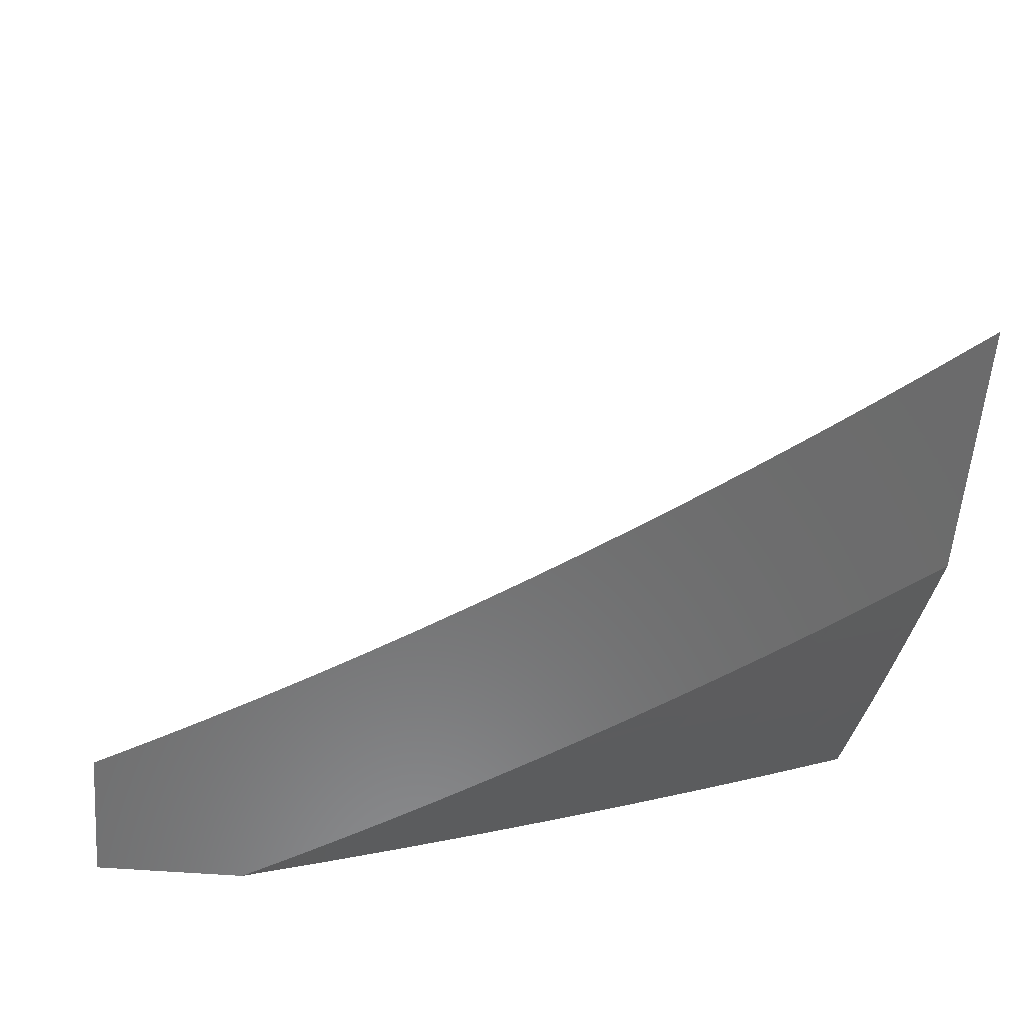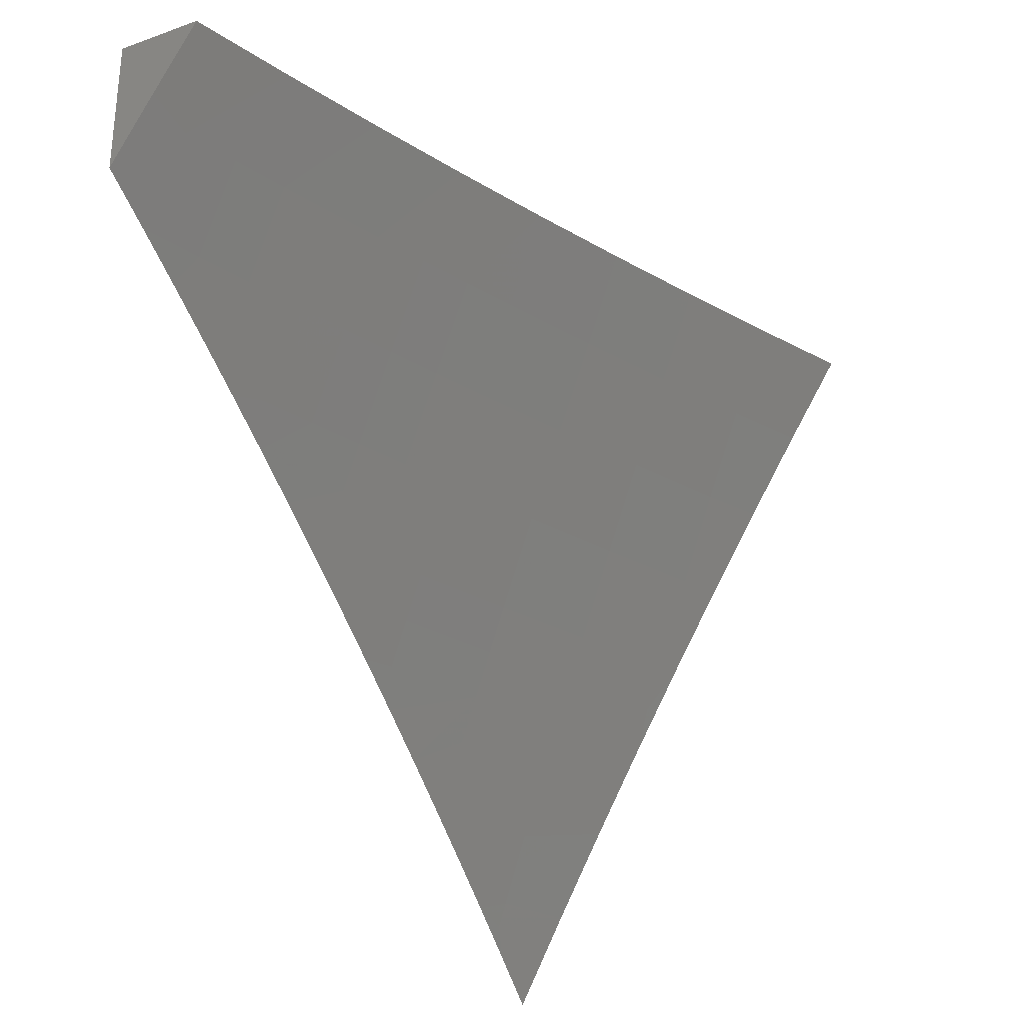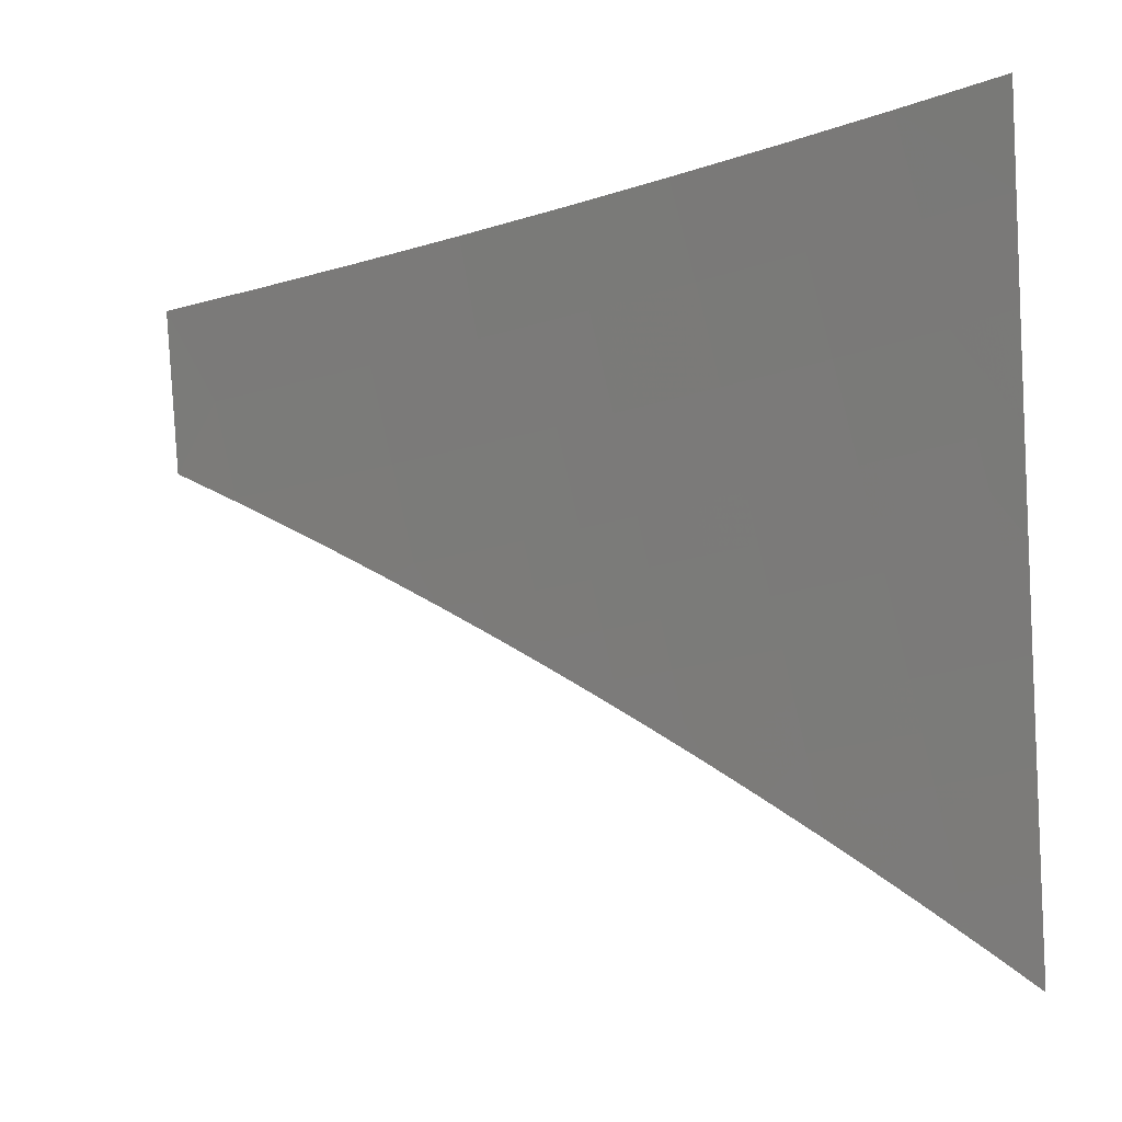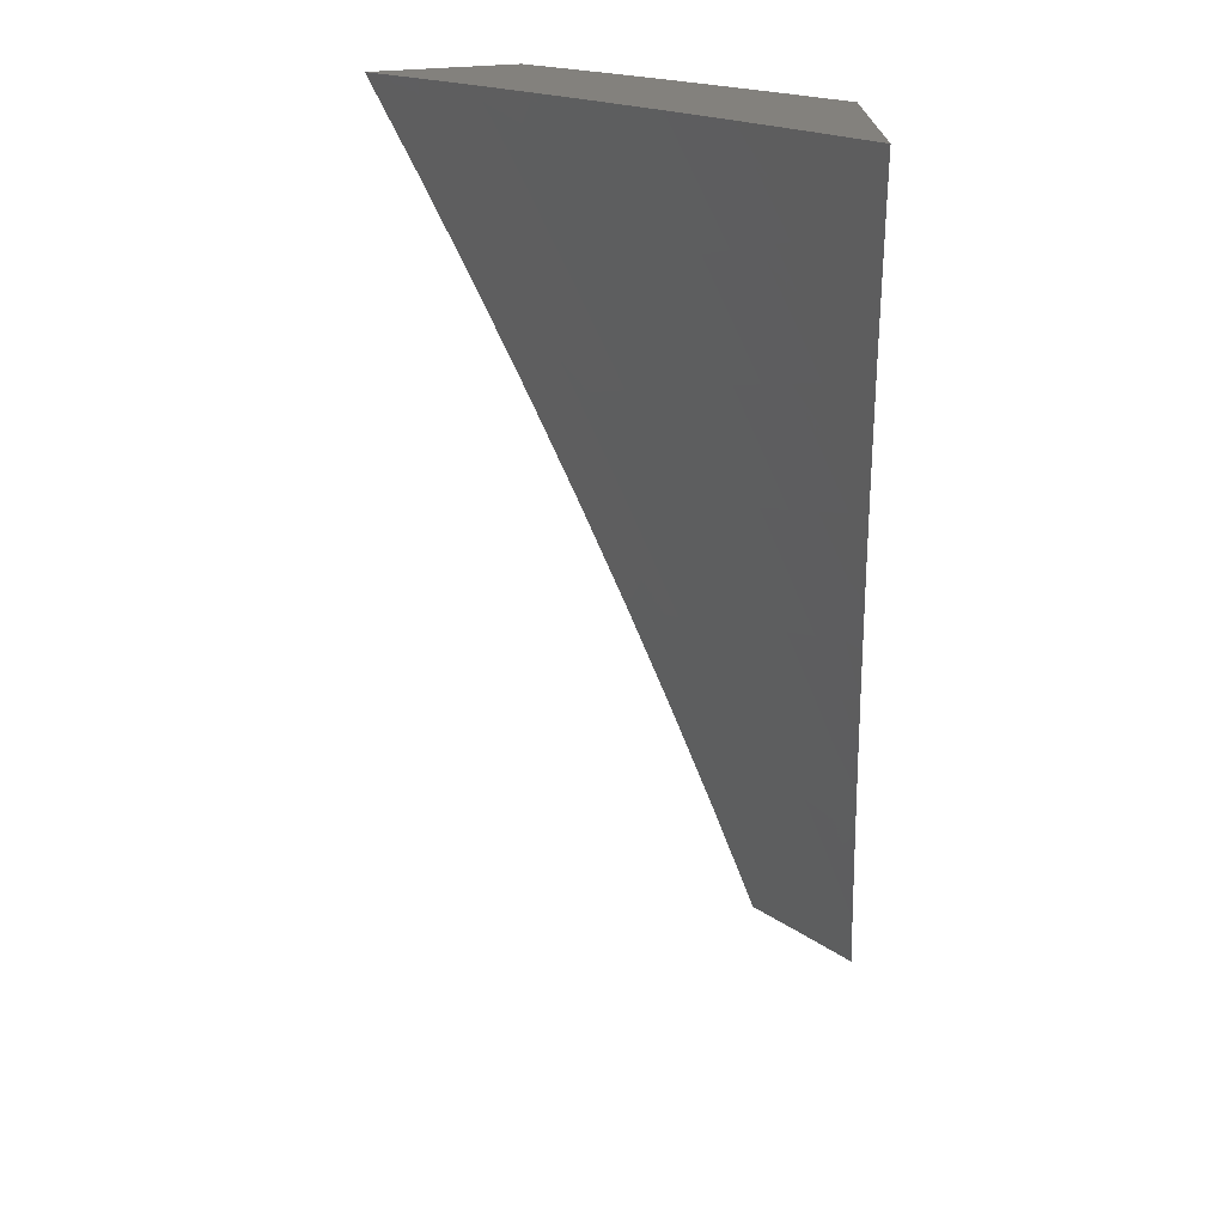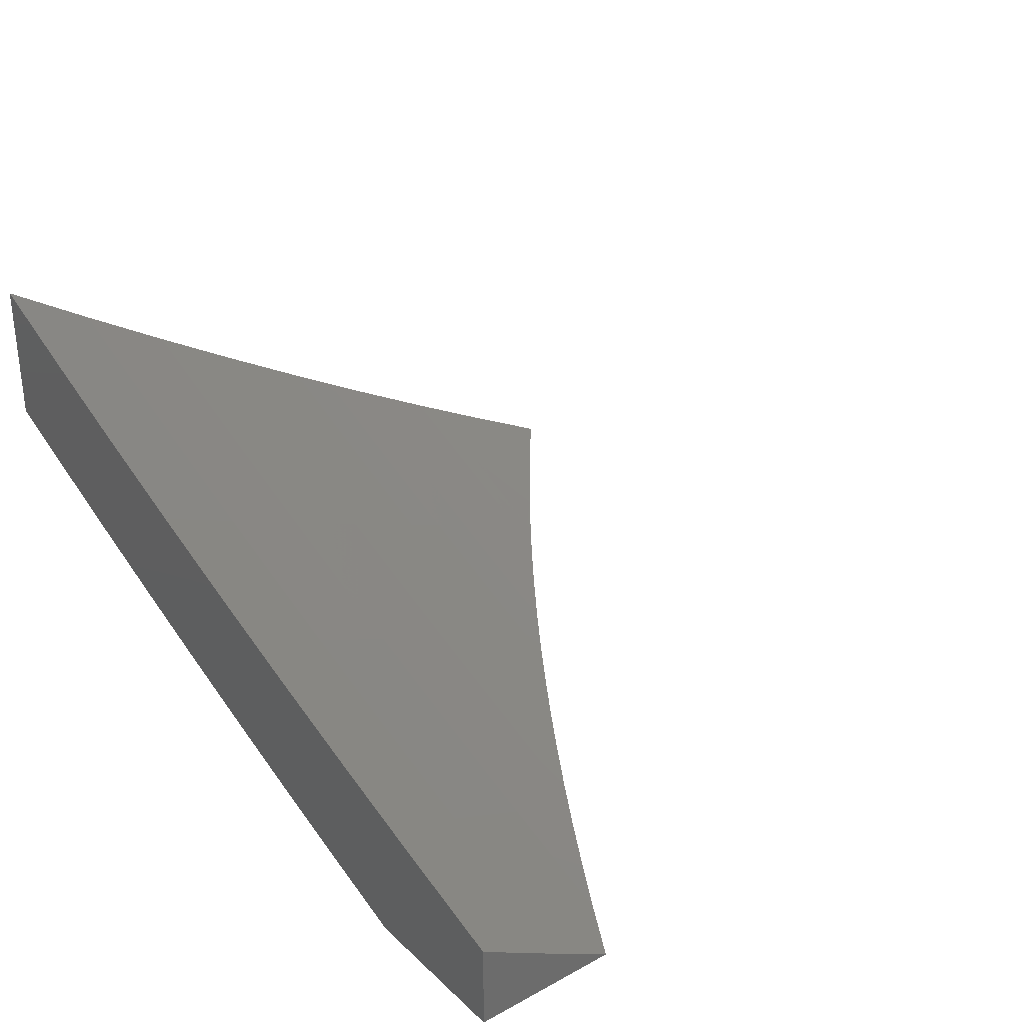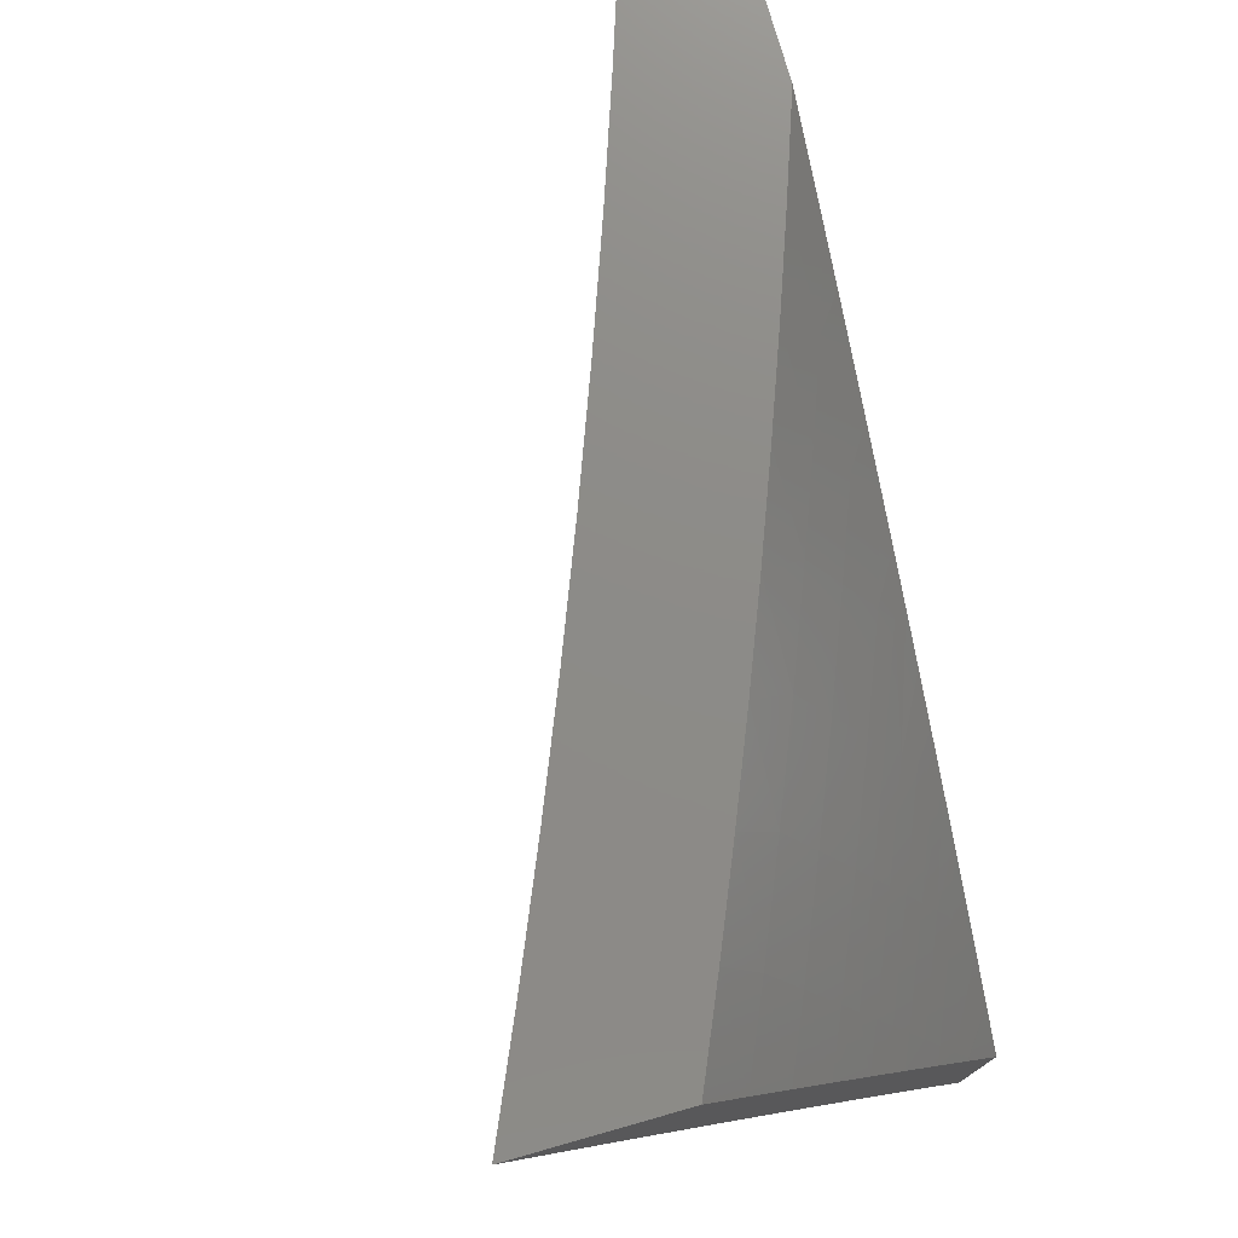
<metadata>
{"format":"stl","ext":"stl","renderer":"f3d","projection":"perspective","resolution":1024,"background":"white","views":[{"elev":-58.0,"azim":175.5,"up":"+Y"},{"elev":-29.4,"azim":117.5,"up":"+Z"},{"elev":-24.6,"azim":-173.9,"up":"+Z"},{"elev":-73.4,"azim":-87.1,"up":"+Z"},{"elev":31.5,"azim":52.3,"up":"+Y"},{"elev":75.8,"azim":-105.8,"up":"+Z"}]}
</metadata>
<code>
# stl→obj: 166 verts, 328 faces
v -3.185 -8.945 6
v -3.289 -8.909 6
v -3.238 -8.945 5.97
v -3.291 -8.945 5.939
v -3.389 -8.914 5.933
v -3.344 -8.945 5.908
v -3.396 -8.945 5.876
v -3.485 -8.878 5.933
v -3.498 -8.913 5.865
v -3.594 -8.877 5.865
v -3.5 -8.945 5.811
v -3.608 -8.911 5.798
v -3.551 -8.945 5.777
v -3.615 -8.929 5.764
v -3.603 -8.945 5.744
v -3.732 -8.902 5.73
v -3.653 -8.945 5.709
v -3.739 -8.919 5.696
v -3.704 -8.945 5.675
v -3.746 -8.935 5.662
v -3.754 -8.945 5.64
v -3.857 -8.89 5.662
v -3.865 -8.907 5.628
v -3.975 -8.86 5.628
v -3.983 -8.876 5.594
v -4 -8.868 5.594
v -3.99 -8.892 5.56
v -4 -8.907 5.526
v -3.997 -8.908 5.525
v -3.951 -8.945 5.494
v -3.903 -8.945 5.531
v -3.392 -8.872 6
v -3.494 -8.834 6
v -3.58 -8.842 5.933
v -3.704 -8.834 5.865
v -3.718 -8.868 5.798
v -3.828 -8.823 5.798
v -3.836 -8.84 5.764
v -3.946 -8.794 5.764
v -3.953 -8.81 5.73
v -4 -8.79 5.731
v -3.961 -8.827 5.696
v -4 -8.829 5.663
v -3.968 -8.843 5.662
v -3.596 -8.795 6
v -3.689 -8.799 5.933
v -3.813 -8.789 5.865
v -3.938 -8.777 5.798
v -4 -8.75 5.798
v -3.698 -8.754 6
v -3.798 -8.754 5.933
v -3.923 -8.743 5.865
v -3.799 -8.713 6
v -3.907 -8.708 5.933
v -4 -8.709 5.866
v -3.9 -8.67 6
v -4 -8.668 5.933
v -4 -8.626 6
v -4 -8.945 5.457
v -3.853 -8.945 5.568
v -3.879 -8.939 5.56
v -3.872 -8.923 5.594
v -3.804 -8.945 5.604
v -3.448 -8.945 5.843
v -3.725 -8.885 5.764
v -3.843 -8.857 5.73
v -3.85 -8.873 5.696
v -3.127 -8.8 6
v -3 -8.842 6
v -3.056 -8.887 5.895
v -3 -8.894 5.914
v -3 -8.945 5.828
v -3.075 -8.943 5.79
v -3.066 -8.945 5.792
v -3.132 -8.945 5.754
v -3.144 -8.92 5.79
v -3.197 -8.945 5.716
v -3.212 -8.897 5.79
v -3.262 -8.945 5.677
v -3.28 -8.873 5.79
v -3.3 -8.927 5.685
v -3.348 -8.849 5.79
v -3.369 -8.902 5.685
v -3.416 -8.824 5.79
v -3.437 -8.877 5.685
v -3.484 -8.798 5.79
v -3.506 -8.852 5.685
v -3.552 -8.772 5.79
v -3.574 -8.826 5.685
v -3.678 -8.723 5.79
v -3.7 -8.776 5.685
v -3.802 -8.672 5.79
v -3.825 -8.724 5.685
v -3.927 -8.618 5.79
v -3.951 -8.671 5.685
v -4 -8.648 5.687
v -3.963 -8.697 5.632
v -4 -8.71 5.581
v -3.974 -8.722 5.579
v -3.986 -8.748 5.526
v -3.859 -8.802 5.526
v -3.87 -8.827 5.472
v -3.743 -8.879 5.472
v -3.754 -8.904 5.419
v -3.702 -8.945 5.382
v -3.759 -8.917 5.392
v -3.763 -8.945 5.337
v -3.765 -8.929 5.365
v -3.77 -8.941 5.339
v -3.892 -8.877 5.365
v -3.898 -8.889 5.339
v -4 -8.83 5.367
v -3.903 -8.901 5.312
v -4 -8.888 5.259
v -3.908 -8.913 5.285
v -3.914 -8.925 5.258
v -3.882 -8.945 5.245
v -3.919 -8.937 5.231
v -3.941 -8.945 5.198
v -4 -8.945 5.15
v -3.326 -8.945 5.637
v -3.379 -8.929 5.632
v -3.39 -8.945 5.596
v -3.447 -8.904 5.632
v -3.458 -8.93 5.579
v -3.516 -8.878 5.632
v -3.526 -8.904 5.579
v -3.585 -8.852 5.632
v -3.595 -8.878 5.579
v -3.711 -8.802 5.632
v -3.722 -8.828 5.579
v -3.837 -8.75 5.632
v -3.848 -8.776 5.579
v -3.454 -8.945 5.555
v -3.516 -8.945 5.513
v -3.537 -8.93 5.526
v -3.606 -8.904 5.526
v -3.733 -8.854 5.526
v -3.579 -8.945 5.47
v -3.616 -8.929 5.472
v -3.641 -8.945 5.426
v -3.823 -8.945 5.292
v -4 -8.771 5.474
v -3.997 -8.773 5.472
v -3.881 -8.852 5.419
v -3.887 -8.864 5.392
v -4 -8.585 5.792
v -3.902 -8.565 5.895
v -3.778 -8.618 5.895
v -3.655 -8.668 5.895
v -3.53 -8.718 5.895
v -3.463 -8.743 5.895
v -3.395 -8.769 5.895
v -3.327 -8.794 5.895
v -3.26 -8.818 5.895
v -3.192 -8.841 5.895
v -3.124 -8.865 5.895
v -4 -8.521 5.896
v -3.877 -8.51 6
v -3.754 -8.563 6
v -3.63 -8.614 6
v -3.505 -8.663 6
v -3.38 -8.71 6
v -4 -8.456 6
v -3.254 -8.756 6
v -3 -8.945 6
f 1 2 3
f 3 2 4
f 4 2 5
f 4 5 6
f 6 5 7
f 7 5 8
f 7 8 9
f 9 8 10
f 9 10 11
f 11 10 12
f 11 12 13
f 13 12 14
f 13 14 15
f 15 14 16
f 15 16 17
f 17 16 18
f 17 18 19
f 19 18 20
f 19 20 21
f 21 20 22
f 21 22 23
f 23 22 24
f 23 24 25
f 25 24 26
f 25 26 27
f 27 26 28
f 27 28 29
f 29 28 30
f 29 30 31
f 2 32 5
f 5 32 8
f 32 33 8
f 8 33 34
f 8 34 10
f 10 34 35
f 10 35 36
f 36 35 37
f 36 37 38
f 38 37 39
f 38 39 40
f 40 39 41
f 40 41 42
f 42 41 43
f 42 43 44
f 44 43 24
f 44 24 22
f 33 45 34
f 34 45 46
f 34 46 35
f 35 46 47
f 35 47 37
f 37 47 48
f 37 48 39
f 39 48 49
f 39 49 41
f 45 50 46
f 46 50 51
f 46 51 47
f 47 51 52
f 47 52 48
f 48 52 49
f 50 53 51
f 51 53 54
f 51 54 52
f 52 54 55
f 52 55 49
f 53 56 54
f 54 56 57
f 54 57 55
f 56 58 57
f 43 26 24
f 28 59 30
f 60 61 31
f 31 61 27
f 31 27 29
f 61 60 62
f 62 60 63
f 62 63 23
f 23 63 21
f 11 64 9
f 9 64 7
f 10 36 12
f 12 36 65
f 12 65 14
f 14 65 16
f 36 38 65
f 65 38 66
f 65 66 16
f 16 66 67
f 16 67 18
f 18 67 22
f 18 22 20
f 38 40 66
f 66 40 42
f 66 42 67
f 67 42 44
f 67 44 22
f 27 61 62
f 27 62 25
f 25 62 23
f 68 69 70
f 70 69 71
f 70 71 72
f 70 72 73
f 73 72 74
f 73 74 75
f 73 75 76
f 76 75 77
f 76 77 78
f 78 77 79
f 78 79 80
f 80 79 81
f 80 81 82
f 82 81 83
f 82 83 84
f 84 83 85
f 84 85 86
f 86 85 87
f 86 87 88
f 88 87 89
f 88 89 90
f 90 89 91
f 90 91 92
f 92 91 93
f 92 93 94
f 94 93 95
f 94 95 96
f 96 95 97
f 96 97 98
f 98 97 99
f 98 99 100
f 100 99 101
f 100 101 102
f 102 101 103
f 102 103 104
f 104 103 105
f 104 105 106
f 106 105 107
f 106 107 108
f 108 107 109
f 108 109 110
f 110 109 111
f 110 111 112
f 112 111 113
f 112 113 114
f 114 113 115
f 114 115 116
f 116 115 117
f 116 117 118
f 118 117 119
f 118 119 114
f 114 119 120
f 79 121 81
f 81 121 83
f 83 121 122
f 122 121 123
f 122 123 124
f 124 123 125
f 124 125 126
f 126 125 127
f 126 127 128
f 128 127 129
f 128 129 130
f 130 129 131
f 130 131 132
f 132 131 133
f 132 133 97
f 97 133 99
f 123 134 125
f 125 134 127
f 134 135 127
f 127 135 136
f 127 136 129
f 129 136 137
f 129 137 131
f 131 137 138
f 131 138 133
f 133 138 101
f 133 101 99
f 135 139 136
f 136 139 137
f 137 139 140
f 140 139 141
f 140 141 103
f 103 141 105
f 107 142 109
f 109 142 111
f 111 142 113
f 113 142 117
f 113 117 115
f 143 144 112
f 112 144 145
f 112 145 146
f 146 145 106
f 146 106 108
f 144 143 100
f 100 143 98
f 96 147 94
f 94 147 148
f 94 148 92
f 92 148 149
f 92 149 90
f 90 149 150
f 90 150 88
f 88 150 151
f 88 151 86
f 86 151 152
f 86 152 84
f 84 152 153
f 84 153 82
f 82 153 154
f 82 154 80
f 80 154 155
f 80 155 78
f 78 155 156
f 78 156 76
f 76 156 157
f 76 157 73
f 73 157 70
f 147 158 148
f 148 158 159
f 148 159 149
f 149 159 160
f 149 160 150
f 150 160 161
f 150 161 151
f 151 161 162
f 151 162 152
f 152 162 163
f 152 163 153
f 153 163 154
f 158 164 159
f 163 165 154
f 154 165 155
f 155 165 156
f 156 165 68
f 156 68 157
f 157 68 70
f 85 83 122
f 87 85 124
f 124 85 122
f 87 124 126
f 89 87 126
f 89 126 128
f 138 137 140
f 91 89 128
f 91 128 130
f 146 108 110
f 102 104 145
f 145 104 106
f 101 138 103
f 103 138 140
f 93 91 130
f 93 130 132
f 114 116 118
f 112 146 110
f 100 102 144
f 144 102 145
f 95 93 132
f 95 132 97
f 166 1 72
f 72 1 74
f 74 1 3
f 74 3 75
f 75 3 4
f 75 4 6
f 75 6 77
f 77 6 7
f 77 7 79
f 79 7 64
f 79 64 121
f 121 64 11
f 121 11 123
f 123 11 13
f 123 13 15
f 123 15 134
f 134 15 17
f 134 17 135
f 135 17 19
f 135 19 139
f 139 19 21
f 139 21 63
f 139 63 141
f 141 63 60
f 141 60 105
f 105 60 31
f 105 31 107
f 107 31 30
f 107 30 142
f 142 30 59
f 142 59 117
f 117 59 119
f 119 59 120
f 72 71 166
f 166 71 69
f 56 160 58
f 58 160 159
f 58 159 164
f 160 56 161
f 161 56 53
f 161 53 50
f 161 50 162
f 162 50 45
f 162 45 163
f 163 45 33
f 163 33 165
f 165 33 32
f 165 32 68
f 68 32 2
f 68 2 1
f 166 69 1
f 1 69 68
f 28 112 59
f 59 112 114
f 59 114 120
f 28 26 112
f 112 26 143
f 143 26 43
f 143 43 98
f 98 43 41
f 98 41 49
f 98 49 96
f 96 49 55
f 96 55 147
f 147 55 57
f 147 57 58
f 164 158 58
f 58 158 147

</code>
